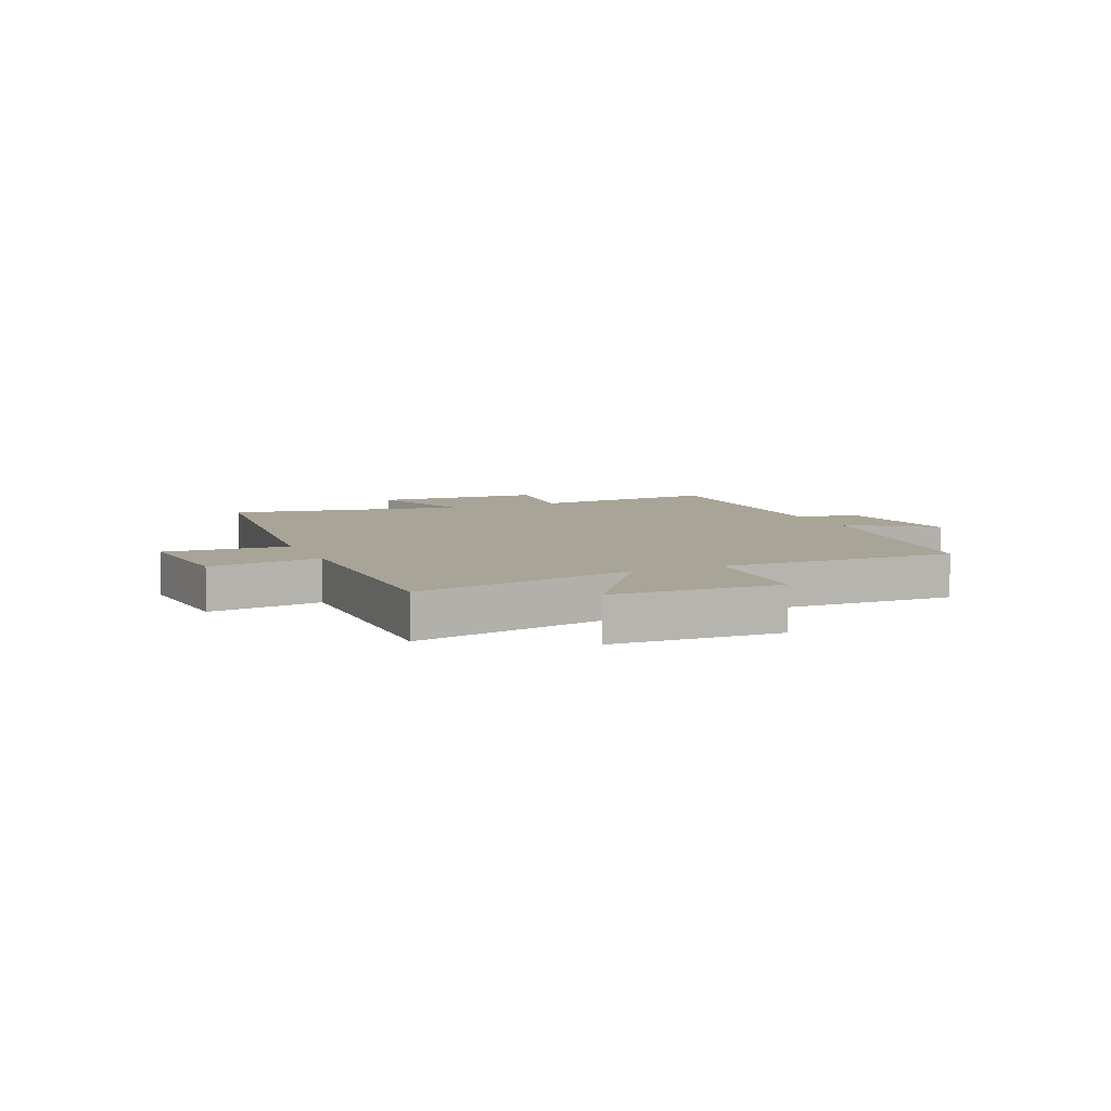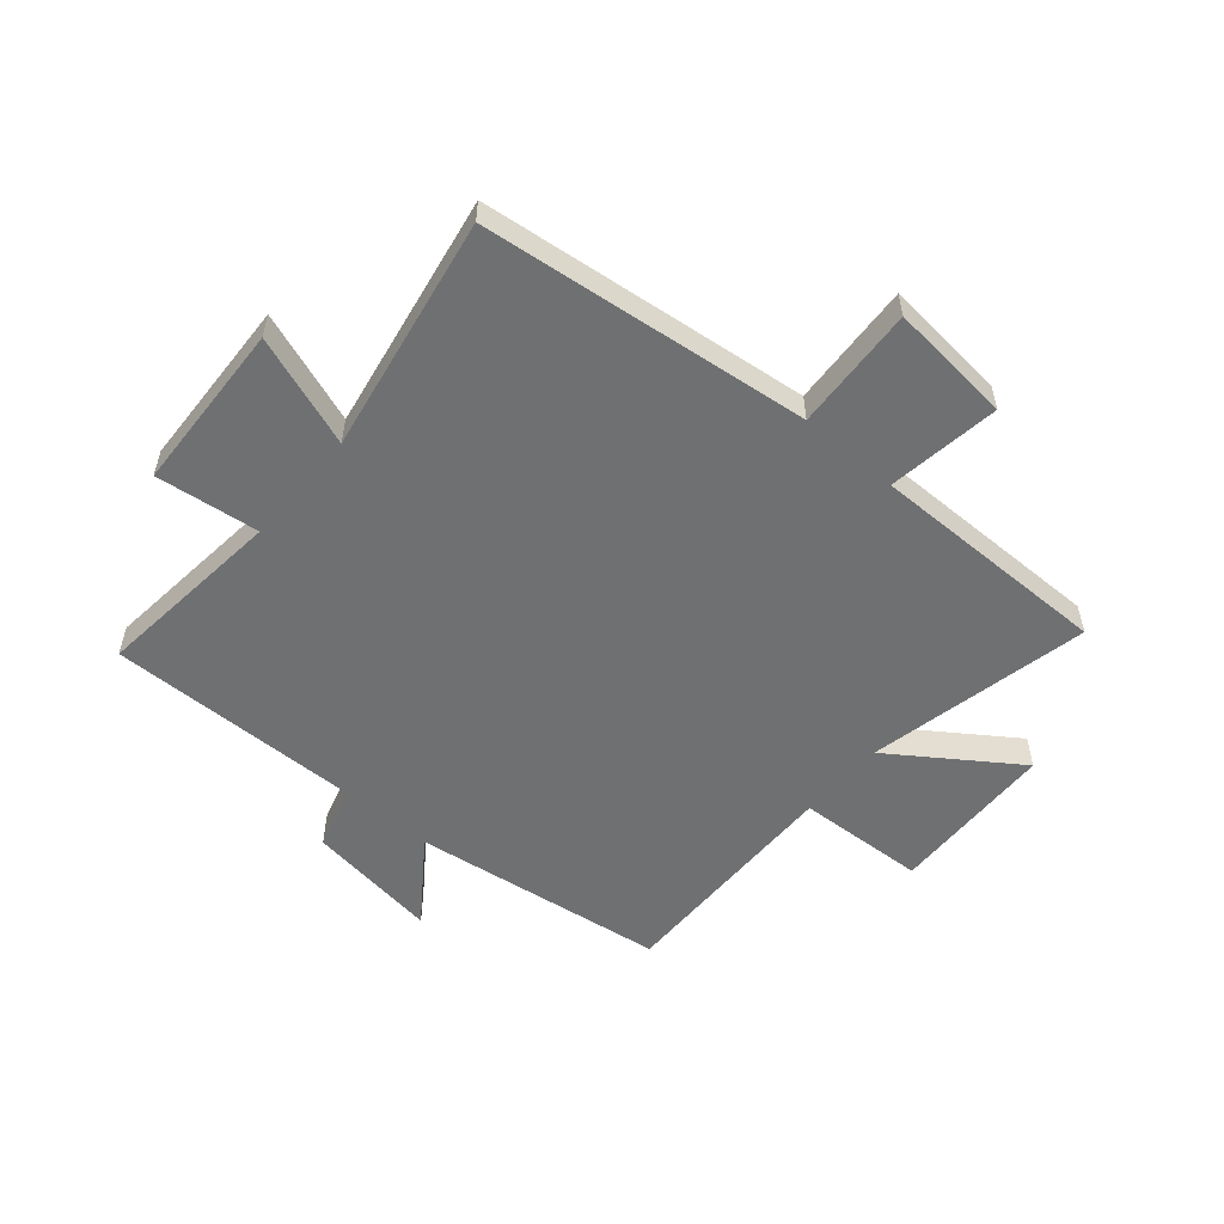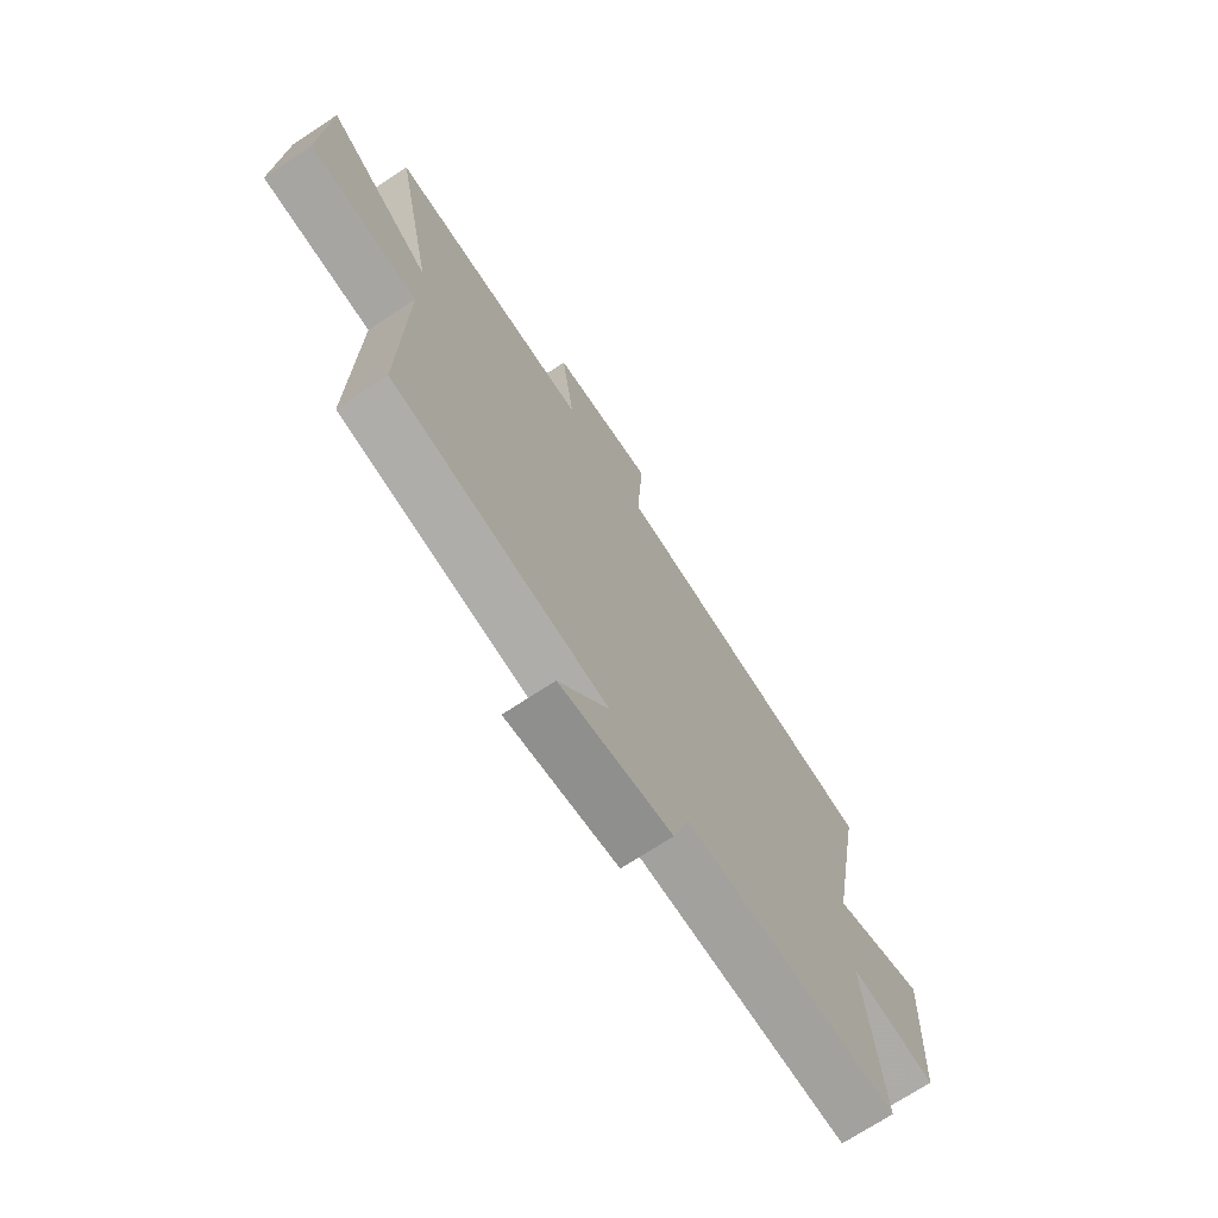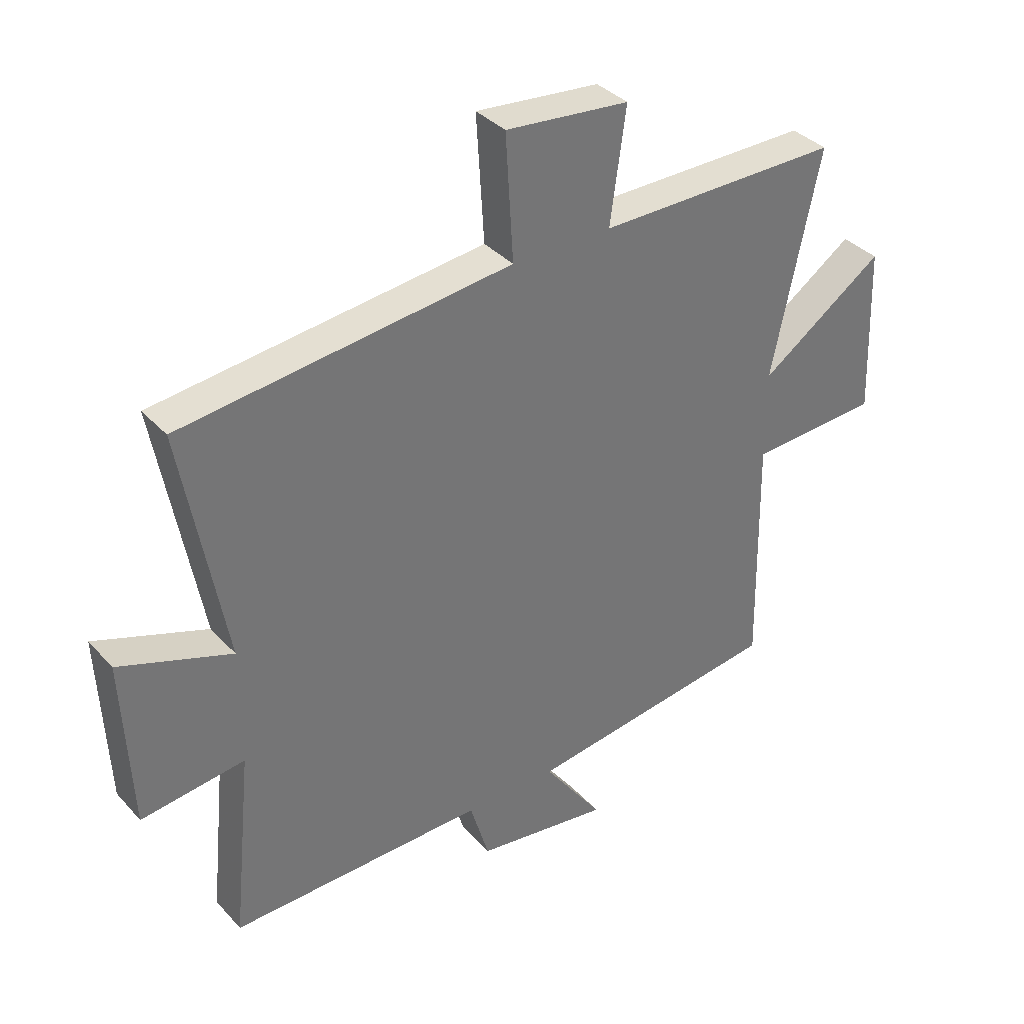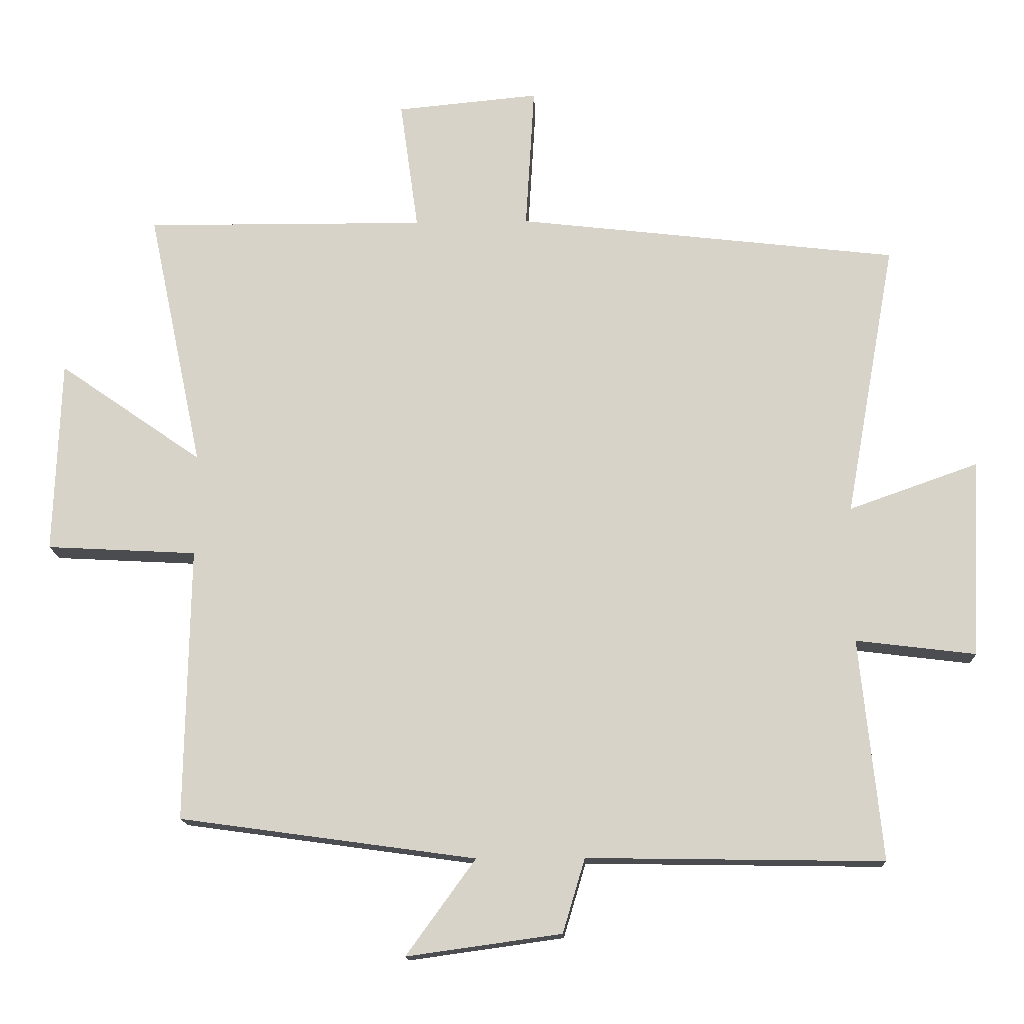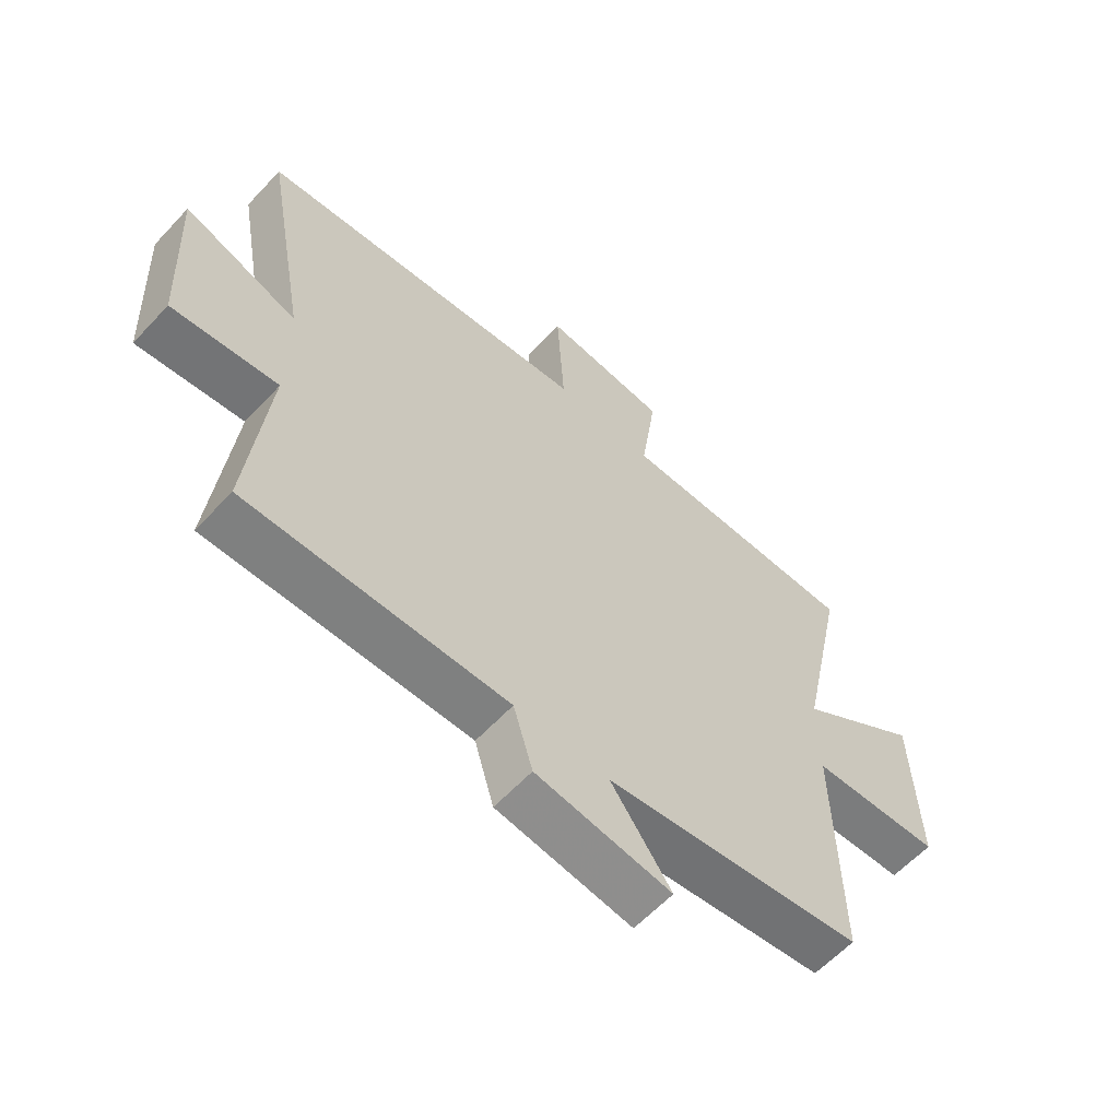
<metadata>
{"format":"obj","ext":"obj","renderer":"f3d","projection":"perspective","resolution":1024,"background":"white","views":[{"elev":7.0,"azim":66.6,"up":"+Y"},{"elev":-54.8,"azim":-40.6,"up":"+Y"},{"elev":-71.4,"azim":123.4,"up":"+Z"},{"elev":35.9,"azim":-36.1,"up":"+Z"},{"elev":-14.9,"azim":-177.6,"up":"+Z"},{"elev":-60.5,"azim":-42.7,"up":"+Z"}]}
</metadata>
<code>
v 0.507 0.07 -0.439
v 0.067 0.07 -0.5
v 0.17 0.07 -0.642
v -0.06 0.07 -0.61
v -0.093 0.07 -0.5
v -0.533 0.07 -0.507
v -0.5 0.07 -0.178
v -0.678 0.07 -0.2
v -0.692 0.07 0.094
v -0.5 0.07 0.026
v -0.574 0.07 0.434
v -0.008 0.07 0.5
v -0.021 0.07 0.714
v 0.191 0.07 0.694
v 0.164 0.07 0.5
v 0.581 0.07 0.503
v 0.5 0.07 0.119
v 0.713 0.07 0.267
v 0.723 0.07 -0.021
v 0.5 0.07 -0.033
v 0.507 0 -0.439
v 0.067 0 -0.5
v 0.17 0 -0.642
v -0.06 0 -0.61
v -0.093 0 -0.5
v -0.533 0 -0.507
v -0.5 0 -0.178
v -0.678 0 -0.2
v -0.692 0 0.094
v -0.5 0 0.026
v -0.574 0 0.434
v -0.008 0 0.5
v -0.021 0 0.714
v 0.191 0 0.694
v 0.164 0 0.5
v 0.581 0 0.503
v 0.5 0 0.119
v 0.713 0 0.267
v 0.723 0 -0.021
v 0.5 0 -0.033
f 17 18 19 20
f 15 16 17
f 15 17 20
f 12 13 14 15
f 10 11 12 15
f 10 15 20 1
f 7 8 9 10
f 5 6 7
f 5 7 10 1
f 2 3 4 5
f 1 2 5
f 40 39 38 37
f 37 36 35
f 40 37 35
f 35 34 33 32
f 35 32 31 30
f 21 40 35 30
f 30 29 28 27
f 27 26 25
f 21 30 27 25
f 25 24 23 22
f 25 22 21
f 1 21 22 2
f 2 22 23 3
f 3 23 24 4
f 4 24 25 5
f 5 25 26 6
f 6 26 27 7
f 7 27 28 8
f 8 28 29 9
f 9 29 30 10
f 10 30 31 11
f 11 31 32 12
f 12 32 33 13
f 13 33 34 14
f 14 34 35 15
f 15 35 36 16
f 16 36 37 17
f 17 37 38 18
f 18 38 39 19
f 19 39 40 20
f 20 40 21 1

</code>
